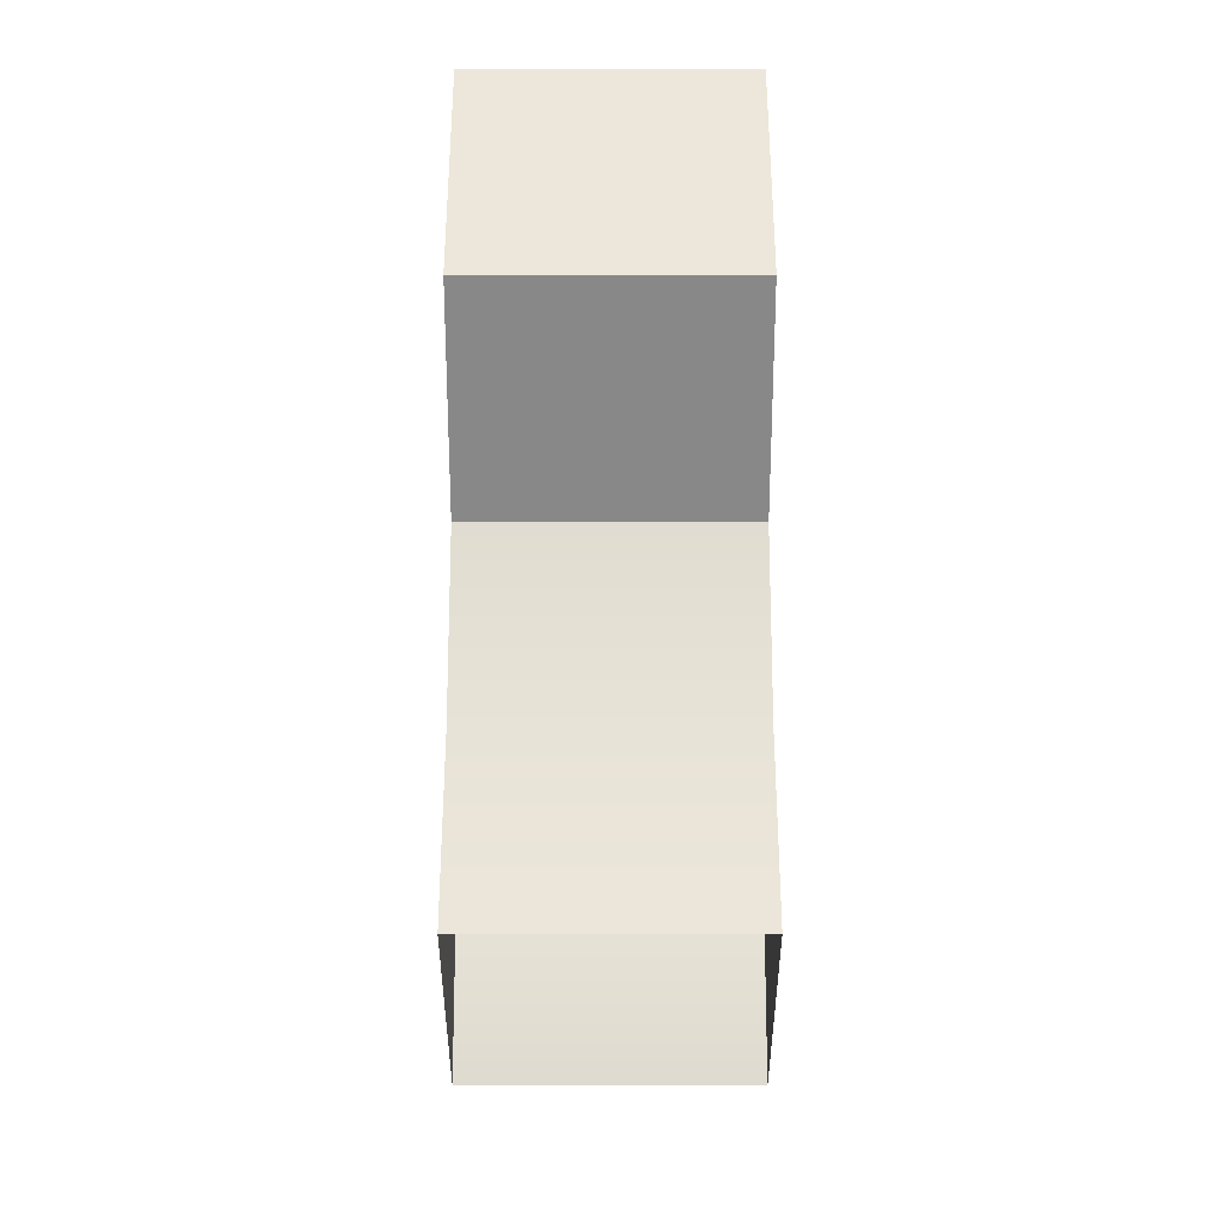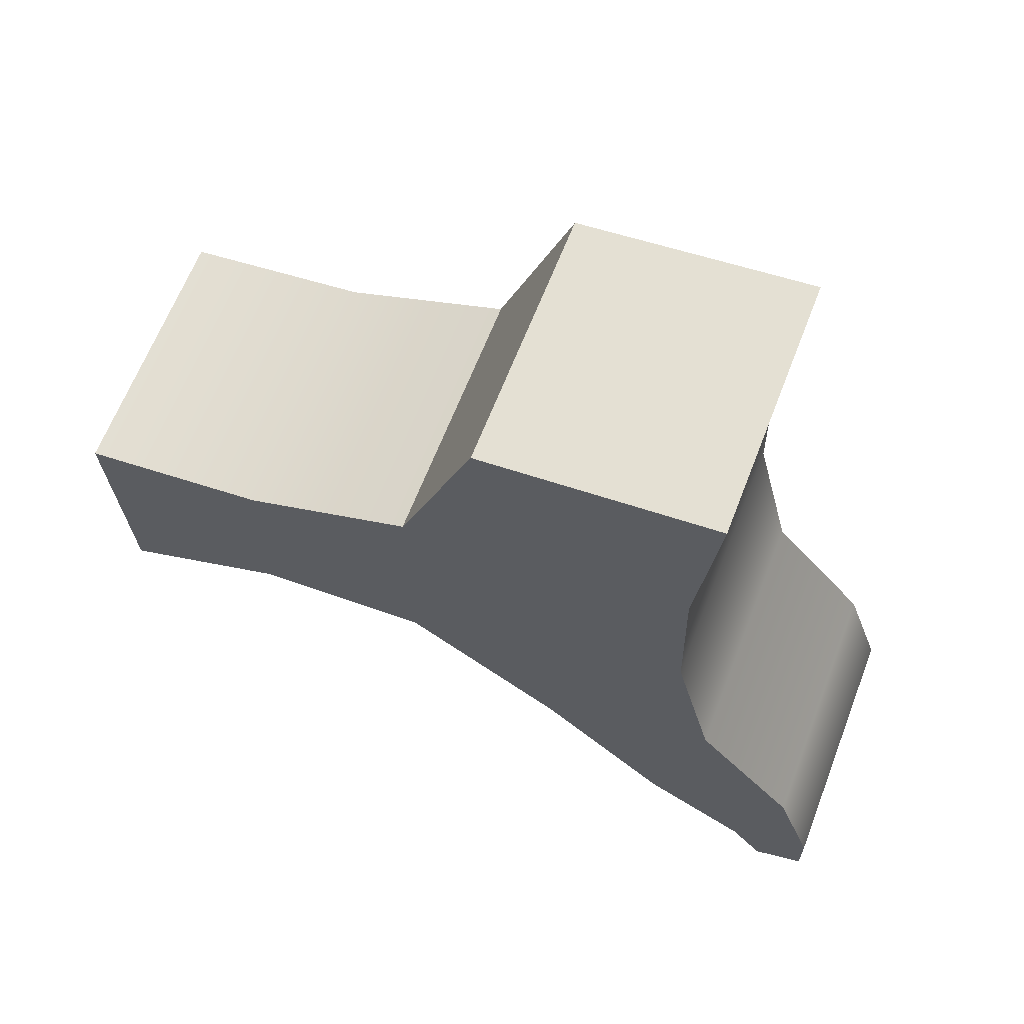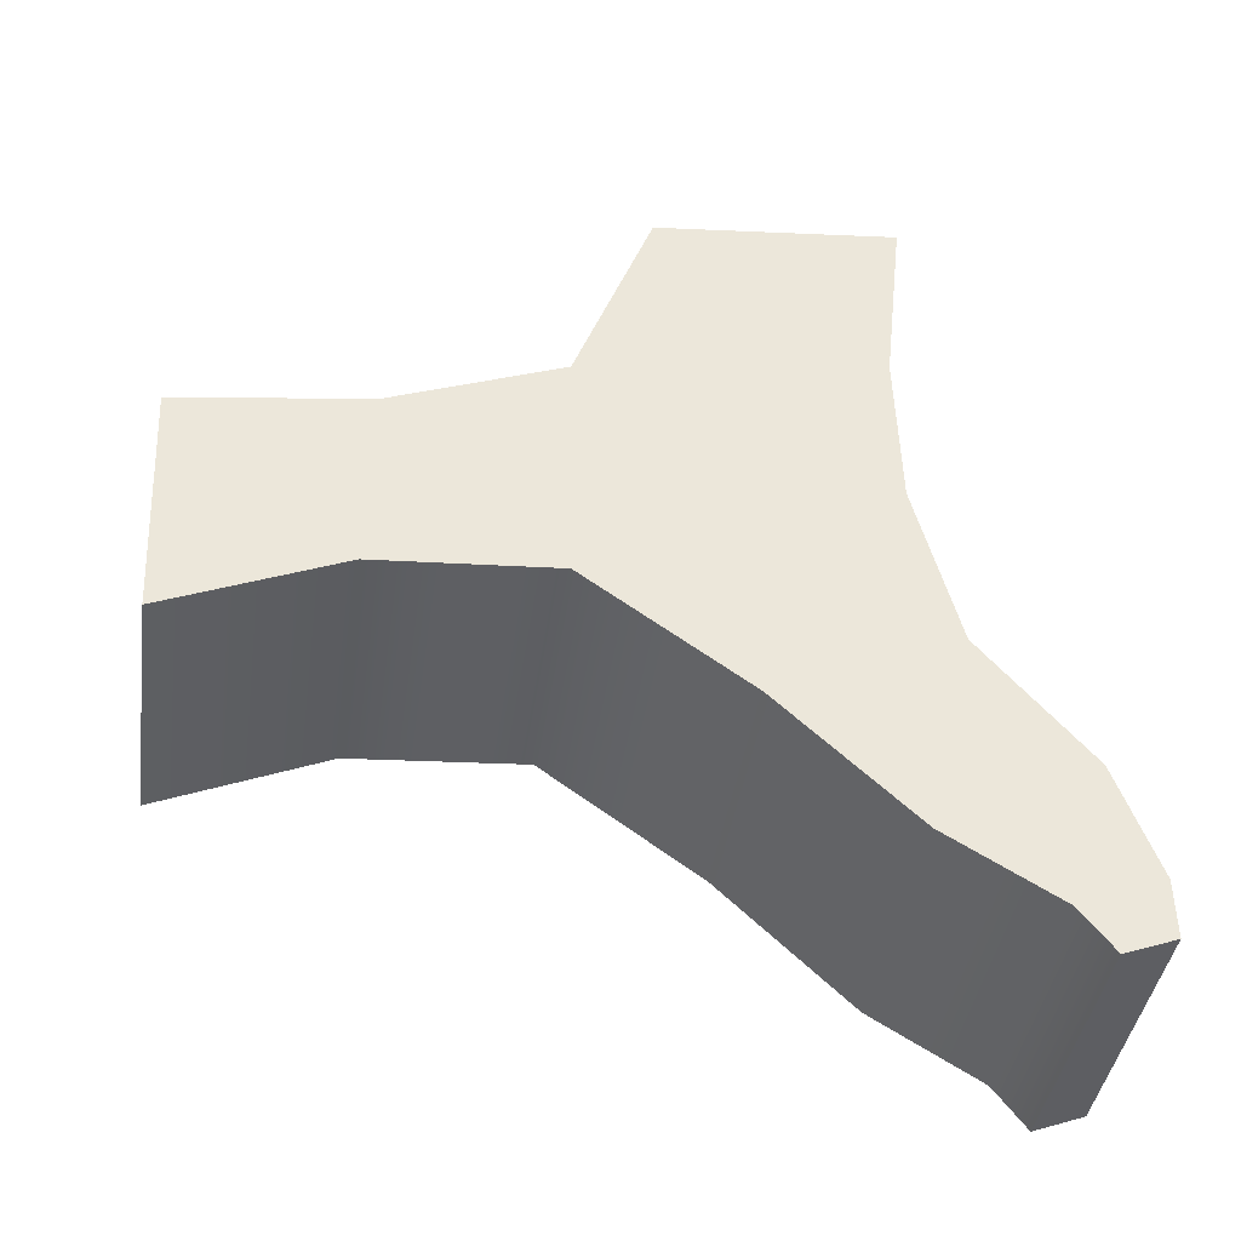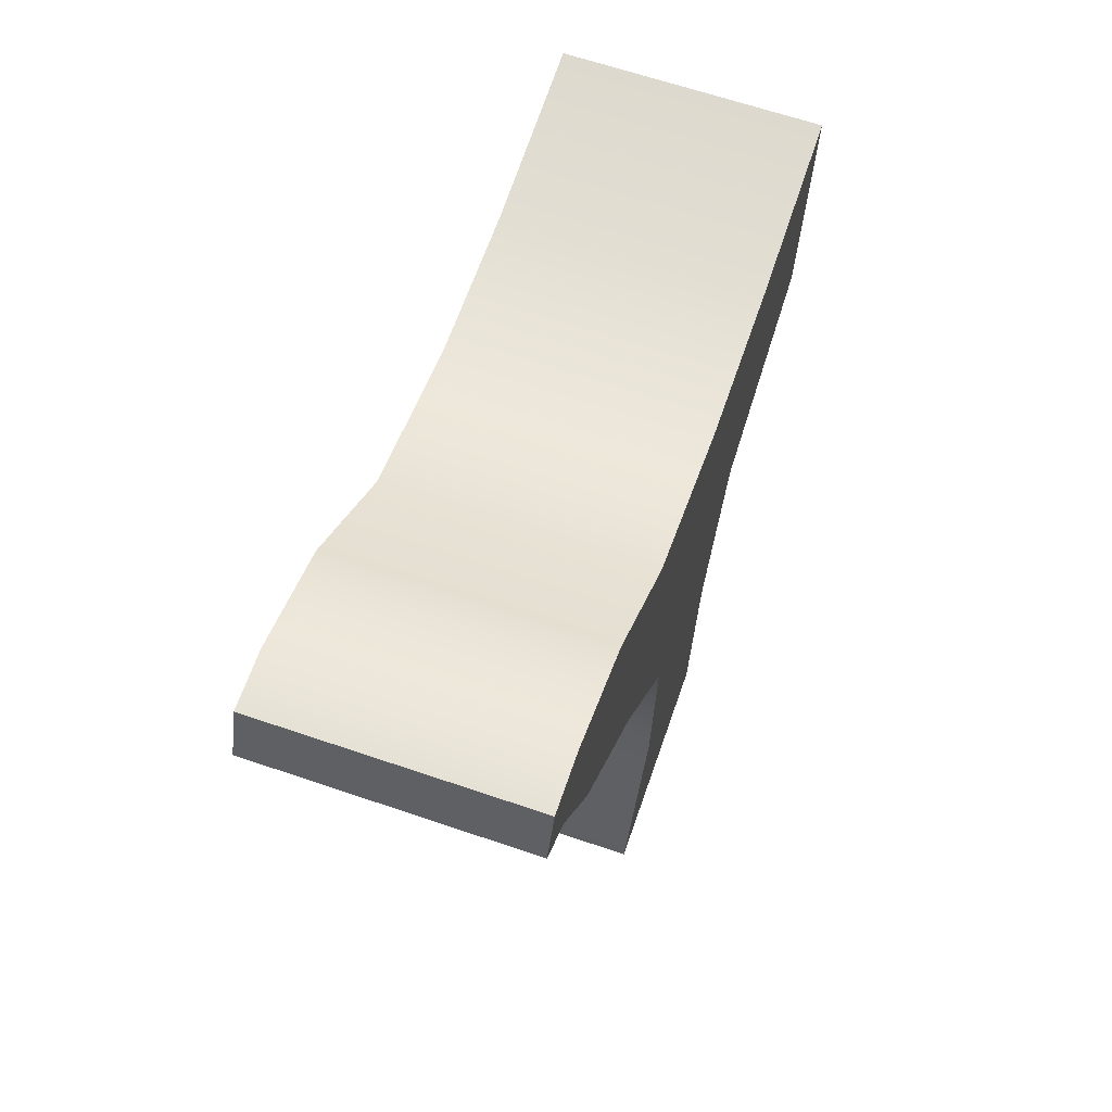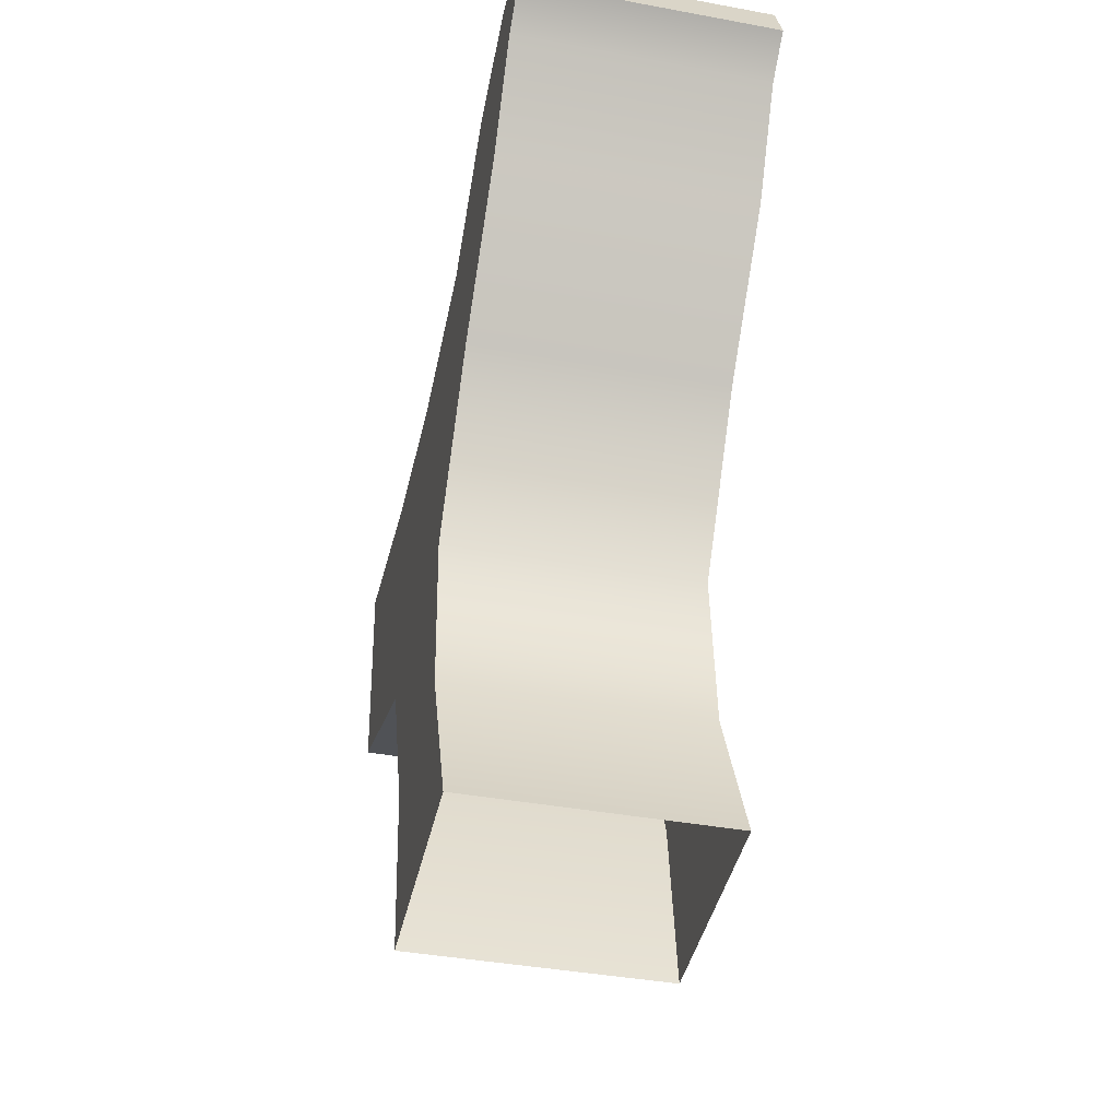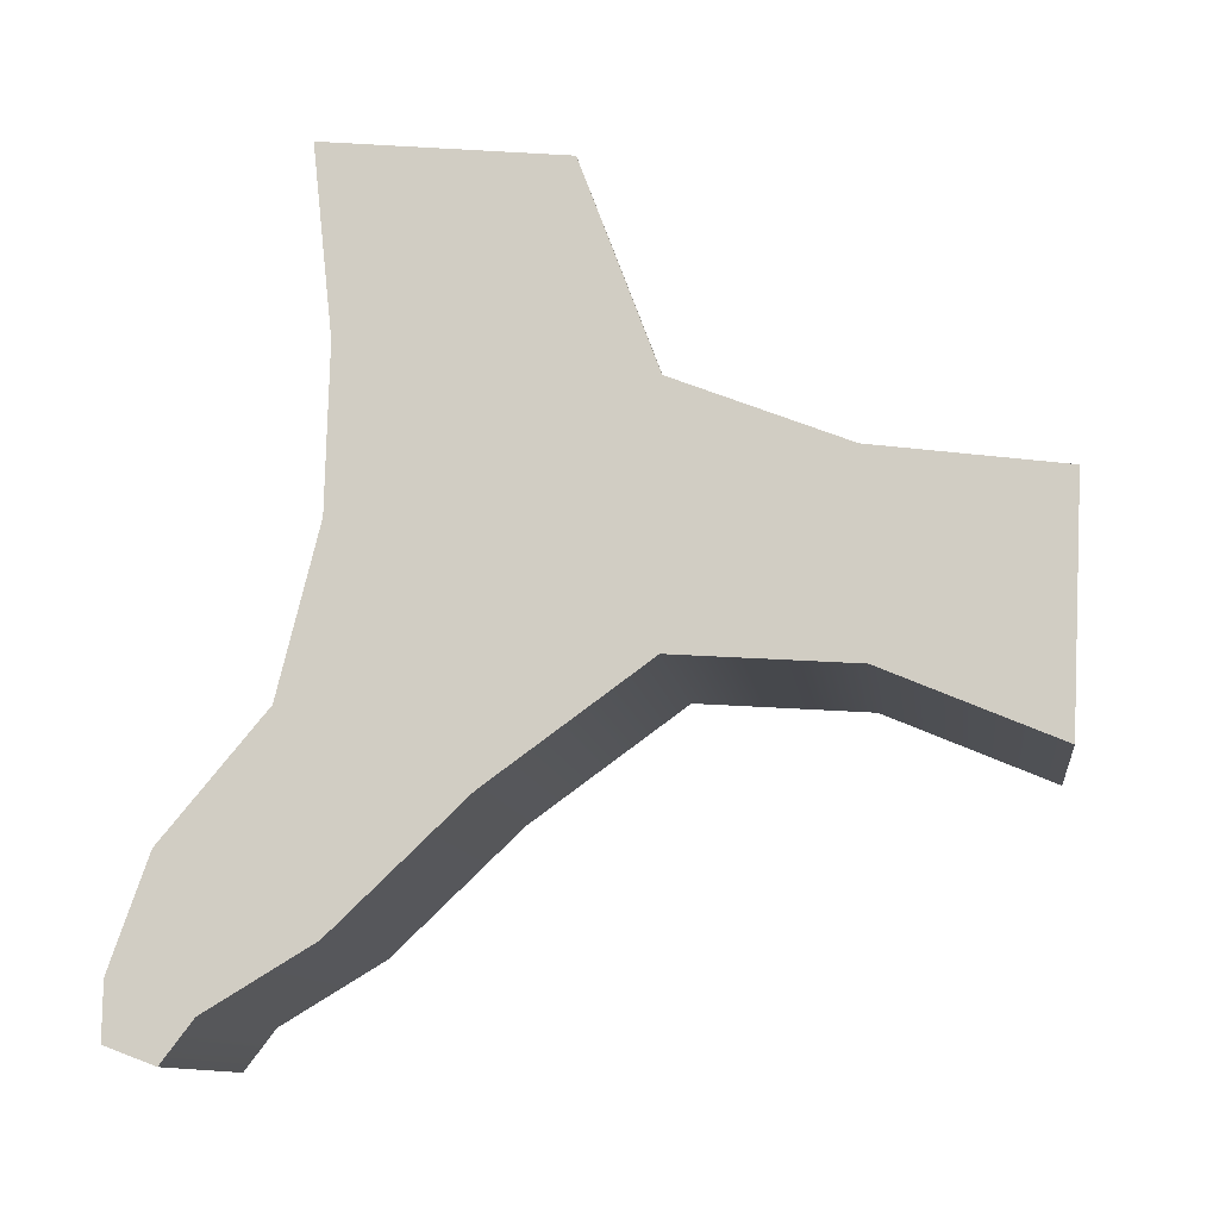
<metadata>
{"format":"obj","ext":"obj","renderer":"f3d","projection":"perspective","resolution":1024,"background":"white","views":[{"elev":47.7,"azim":0.0,"up":"+Z"},{"elev":64.7,"azim":111.2,"up":"+Z"},{"elev":-41.5,"azim":81.8,"up":"+Z"},{"elev":65.2,"azim":-161.1,"up":"+Y"},{"elev":-40.6,"azim":167.3,"up":"+Y"},{"elev":-11.3,"azim":-82.4,"up":"+Z"}]}
</metadata>
<code>
g Object010
v 0.01336 0.06254 0.005336
v -0.01336 0.06254 0.005336
v -0.01336 0.06215 0.02154
v 0.01336 0.06215 0.02154
v 0.01336 0.06417 0.04032
v -0.01336 0.06417 0.04032
v -0.01336 0.06663 -0.01125
v 0.01336 0.06663 -0.01124
v -0.01336 0.07696 -0.02355
v 0.01336 0.07696 -0.02355
v -0.01336 0.08085 -0.03461
v 0.01336 0.08085 -0.03461
v -0.01336 0.08089 -0.04025
v 0.01336 0.08089 -0.04025
v 0.01336 -0.001736 -0.01606
v 0.01336 0.01516 -0.008845
v 0.01336 0.0156 0.01036
v 0.01336 -0.002988 0.007839
v 0.01336 0.03253 0.01712
v 0.01336 0.03285 -0.007578
v 0.01336 0.06215 0.02154
v 0.01336 0.06254 0.005336
v 0.01336 0.04016 0.03771
v 0.01336 0.06417 0.04032
v 0.01336 0.06663 -0.01124
v 0.01336 0.04877 -0.01907
v 0.01336 0.07696 -0.02355
v 0.01336 0.06195 -0.03158
v 0.01336 0.08085 -0.03461
v 0.01336 0.07263 -0.03797
v 0.01336 0.08089 -0.04025
v 0.01336 0.07585 -0.04215
v 0.01336 -0.002988 0.007839
v 0.01336 0.0156 0.01036
v -0.01336 0.0156 0.01036
v -0.01336 -0.002987 0.007839
v -0.01336 0.03253 0.01712
v 0.01336 0.03253 0.01712
v -0.01336 -0.002987 0.007839
v -0.01336 0.0156 0.01036
v -0.01336 0.01516 -0.008845
v -0.01336 -0.001736 -0.01606
v -0.01336 0.03285 -0.007578
v -0.01336 0.03253 0.01712
v -0.01336 0.06254 0.005336
v -0.01336 0.06215 0.02154
v -0.01336 0.06417 0.04032
v -0.01336 0.04016 0.03771
v -0.01336 0.04877 -0.01907
v -0.01336 0.06663 -0.01125
v -0.01336 0.06195 -0.03158
v -0.01336 0.07696 -0.02355
v -0.01336 0.07263 -0.03797
v -0.01336 0.08085 -0.03461
v -0.01336 0.07585 -0.04215
v -0.01336 0.08089 -0.04025
v -0.01336 -0.001736 -0.01606
v -0.01336 0.01516 -0.008845
v 0.01336 0.01516 -0.008845
v 0.01336 -0.001736 -0.01606
v 0.01336 0.03285 -0.007578
v -0.01336 0.03285 -0.007578
v 0.01336 0.04877 -0.01907
v -0.01336 0.04877 -0.01907
v 0.01336 0.06195 -0.03158
v -0.01336 0.06195 -0.03158
v 0.01336 0.07263 -0.03797
v -0.01336 0.07263 -0.03797
v 0.01336 0.07585 -0.04215
v -0.01336 0.07585 -0.04215
v 0.01336 0.04016 0.03771
v 0.01336 0.06417 0.04032
v -0.01336 0.06417 0.04032
v -0.01336 0.04016 0.03771
v -0.01336 0.07585 -0.04215
v -0.01336 0.08089 -0.04025
v 0.01336 0.08089 -0.04025
v 0.01336 0.07585 -0.04215
v 0.01336 0.03253 0.01712
v 0.01336 0.04016 0.03771
v -0.01336 0.04016 0.03771
v -0.01336 0.03253 0.01712
f 1 2 3
f 1 3 4
f 3 5 4
f 3 6 5
f 1 7 2
f 1 8 7
f 8 9 7
f 8 10 9
f 10 11 9
f 10 12 11
f 12 13 11
f 12 14 13
f 15 16 17
f 15 17 18
f 16 19 17
f 16 20 19
f 20 21 19
f 20 22 21
f 21 23 19
f 21 24 23
f 20 25 22
f 20 26 25
f 26 27 25
f 26 28 27
f 28 29 27
f 28 30 29
f 30 31 29
f 30 32 31
f 33 34 35
f 33 35 36
f 34 37 35
f 34 38 37
f 39 40 41
f 39 41 42
f 40 43 41
f 40 44 43
f 44 45 43
f 44 46 45
f 44 47 46
f 44 48 47
f 45 49 43
f 45 50 49
f 50 51 49
f 50 52 51
f 52 53 51
f 52 54 53
f 54 55 53
f 54 56 55
f 57 58 59
f 57 59 60
f 58 61 59
f 58 62 61
f 62 63 61
f 62 64 63
f 64 65 63
f 64 66 65
f 66 67 65
f 66 68 67
f 68 69 67
f 68 70 69
f 71 72 73
f 71 73 74
f 75 76 77
f 75 77 78
f 79 80 81
f 79 81 82

</code>
